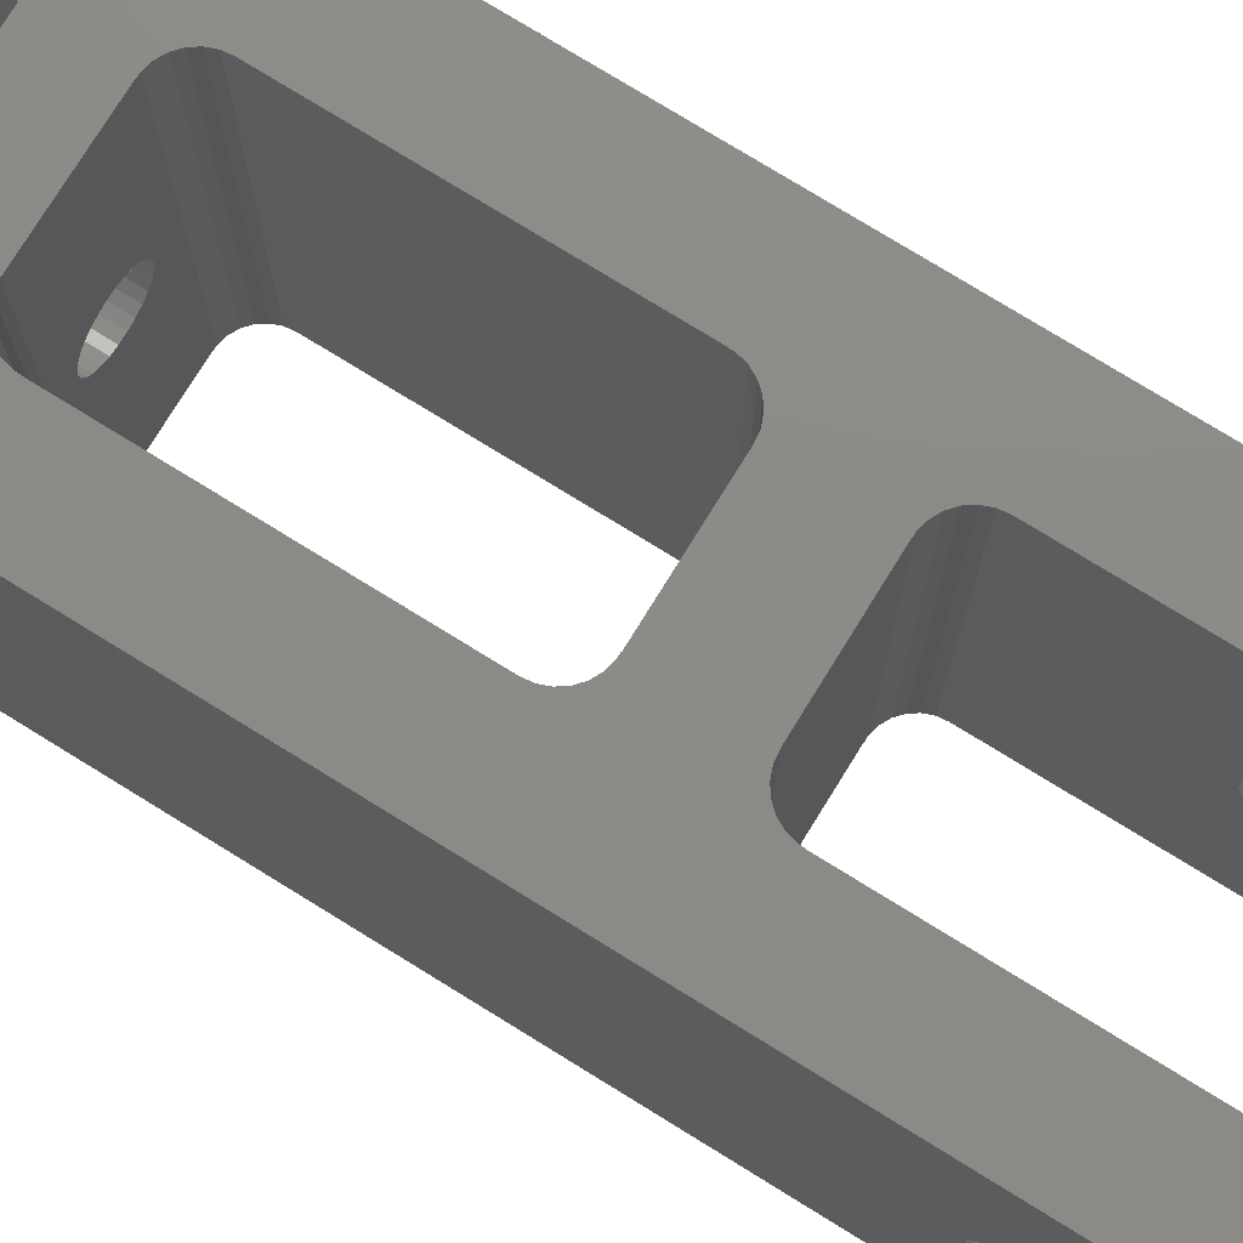
<metadata>
{"format":"stl","ext":"stl","renderer":"f3d","projection":"perspective","resolution":1024,"background":"white","views":[{"elev":76.4,"azim":121.7,"up":"+Z"}]}
</metadata>
<code>
# stl→obj: 434 verts, 884 faces
v -5 42.2 26
v -5.015 42.2 1.113e-15
v -5.015 42.2 26
v -5 42.2 1.11e-15
v -5.015 41.96 26
v -5 40.2 26
v -5.13 41.49 26
v -5.354 41.06 26
v -5.674 40.7 26
v -6.071 40.43 26
v -6.521 40.26 26
v -7 40.2 26
v -7 40.2 1.554e-15
v -6.521 40.26 1.448e-15
v -5.015 41.96 1.113e-15
v -5.674 40.7 1.26e-15
v -5.354 41.06 1.189e-15
v -6.071 40.43 1.348e-15
v -5.13 41.49 1.139e-15
v -13.8 40.2 26
v -13.8 40.21 3.064e-15
v -13.8 40.21 26
v -13.8 40.2 3.064e-15
v -15.74 41.72 26
v -15.8 42.2 3.508e-15
v -15.8 42.2 26
v -15.74 41.72 3.495e-15
v -14.04 40.21 3.118e-15
v -14.04 40.21 26
v -14.94 40.55 26
v -15.3 40.87 3.397e-15
v -15.3 40.87 26
v -14.94 40.55 3.316e-15
v -15.57 41.27 26
v -15.57 41.27 3.457e-15
v -14.51 40.33 26
v -14.51 40.33 3.222e-15
v -15.8 64.2 26
v -15.8 55.3 12.88
v -15.8 64.2 3.508e-15
v -15.8 55.27 13.36
v -15.8 55.13 13.83
v -15.8 54.88 14.25
v -15.8 54.55 14.61
v -15.8 54.14 14.88
v -15.8 53.68 15.04
v -15.8 53.2 15.1
v -15.8 52.72 15.04
v -15.8 52.26 14.88
v -15.8 51.13 13.36
v -15.8 51.1 12.88
v -15.8 51.27 13.83
v -15.8 51.52 14.25
v -15.8 51.85 14.61
v -15.8 55.21 12.4
v -15.8 55.02 11.95
v -15.8 54.73 11.56
v -15.8 54.35 11.25
v -15.8 53.92 11.03
v -15.8 53.44 10.91
v -15.8 52.96 10.91
v -15.8 52.48 11.03
v -15.8 52.05 11.25
v -15.8 51.67 11.56
v -15.8 51.19 12.4
v -15.8 51.38 11.95
v -5 64.2 1.11e-15
v -5 55.3 12.88
v -5 64.2 26
v -5 55.21 12.4
v -5 55.02 11.95
v -5 54.73 11.56
v -5 54.35 11.25
v -5 53.92 11.03
v -5 53.44 10.91
v -5 52.96 10.91
v -5 52.48 11.03
v -5 52.05 11.25
v -5 51.19 12.4
v -5 51.1 12.88
v -5 51.38 11.95
v -5 51.67 11.56
v -5 55.27 13.36
v -5 55.13 13.83
v -5 54.88 14.25
v -5 54.55 14.61
v -5 54.14 14.88
v -5 53.68 15.04
v -5 53.2 15.1
v -5 52.72 15.04
v -5 52.26 14.88
v -5 51.85 14.61
v -5 51.13 13.36
v -5 51.27 13.83
v -5 51.52 14.25
v -2 66.19 26
v -2 66.2 4.441e-16
v -2 66.2 26
v -2 66.19 4.441e-16
v 0 64.2 26
v 5.773e-15 64.2 26
v 0 64.2 0
v -0.05812 64.68 1.29e-17
v -0.05812 64.68 26
v -1.759 66.19 26
v -1.759 66.19 3.906e-16
v -0.503 65.53 26
v -0.8639 65.85 1.918e-16
v -0.8639 65.85 26
v -0.503 65.53 1.117e-16
v -0.2291 65.13 5.087e-17
v -0.2291 65.13 26
v -1.291 66.07 2.866e-16
v -1.291 66.07 26
v -20.79 64.2 26
v -20.8 64.2 4.619e-15
v -20.8 64.2 26
v -20.79 64.2 4.615e-15
v -18.8 66.2 26
v -19.28 66.14 4.281e-15
v -19.28 66.14 26
v -18.8 66.2 4.174e-15
v -20.79 64.44 26
v -20.79 64.44 4.615e-15
v -20.45 65.34 4.54e-15
v -20.13 65.7 26
v -20.13 65.7 4.469e-15
v -20.45 65.34 26
v -19.73 65.97 4.381e-15
v -19.73 65.97 26
v -20.67 64.91 4.59e-15
v -20.67 64.91 26
v -4.985 64.2 26
v -4.985 64.2 1.107e-15
v -3 66.2 26
v -3.479 66.14 7.724e-16
v -3.479 66.14 26
v -3 66.2 6.661e-16
v -4.985 64.44 26
v -4.985 64.44 1.107e-15
v -4.646 65.34 1.032e-15
v -4.326 65.7 26
v -4.326 65.7 9.606e-16
v -4.646 65.34 26
v -3.929 65.97 8.725e-16
v -3.929 65.97 26
v -4.87 64.91 1.081e-15
v -4.87 64.91 26
v -17.8 66.19 26
v -17.8 66.2 3.952e-15
v -17.8 66.2 26
v -17.8 66.19 3.952e-15
v -15.86 64.68 3.521e-15
v -15.86 64.68 26
v -17.56 66.19 26
v -17.56 66.19 3.899e-15
v -16.3 65.53 26
v -16.66 65.85 3.7e-15
v -16.66 65.85 26
v -16.3 65.53 3.62e-15
v -16.03 65.13 3.559e-15
v -16.03 65.13 26
v -17.09 66.07 3.795e-15
v -17.09 66.07 26
v 5.773e-15 4 26
v 0 4 26
v 0 4 0
v -4 0 22
v -3.983e-16 4 8.845e-32
v -4 0 4
v -20.8 4 26
v -16.8 0 4
v -16.8 0 22
v -20.8 4 7.629e-07
v -20.8 4 4.619e-15
v -14 4 26
v -6.8 4 26
v -5 17.2 26
v -5.015 17.2 1.113e-15
v -5.015 17.2 26
v -5 17.2 1.11e-15
v -5.015 16.96 26
v -5 15.2 26
v -5.13 16.49 26
v -5.354 16.06 26
v -5.674 15.7 26
v -6.071 15.43 26
v -6.521 15.26 26
v -7 15.2 26
v -7 15.2 1.554e-15
v -6.521 15.26 1.448e-15
v -5.015 16.96 1.113e-15
v -5.674 15.7 1.26e-15
v -5.354 16.06 1.189e-15
v -6.071 15.43 1.348e-15
v -5.13 16.49 1.139e-15
v -13.8 15.2 26
v -13.8 15.21 3.064e-15
v -13.8 15.21 26
v -13.8 15.2 3.064e-15
v -15.74 16.72 26
v -15.8 17.2 3.508e-15
v -15.8 17.2 26
v -15.74 16.72 3.495e-15
v -14.04 15.21 3.118e-15
v -14.04 15.21 26
v -14.94 15.55 26
v -15.3 15.87 3.397e-15
v -15.3 15.87 26
v -14.94 15.55 3.316e-15
v -15.57 16.27 26
v -15.57 16.27 3.457e-15
v -14.51 15.33 26
v -14.51 15.33 3.222e-15
v -7 35.19 1.554e-15
v -7 35.2 26
v -7 35.2 1.554e-15
v -7 35.19 26
v -5 35.2 26
v -5.058 33.68 26
v -5 33.2 26
v -5.229 34.13 26
v -5.503 34.53 26
v -5.864 34.85 26
v -6.291 35.07 26
v -6.759 35.19 26
v -5 33.2 1.11e-15
v -5.058 33.68 1.123e-15
v -6.759 35.19 1.501e-15
v -5.864 34.85 1.302e-15
v -5.503 34.53 1.222e-15
v -5.229 34.13 1.161e-15
v -6.291 35.07 1.397e-15
v -15.8 33.2 3.508e-15
v -15.79 33.2 26
v -15.8 33.2 26
v -15.79 33.2 3.505e-15
v -14.28 35.14 3.17e-15
v -13.8 35.2 26
v -14.28 35.14 26
v -13.8 35.2 3.064e-15
v -15.79 33.44 3.505e-15
v -15.79 33.44 26
v -15.45 34.34 26
v -15.13 34.7 3.359e-15
v -15.13 34.7 26
v -15.45 34.34 3.43e-15
v -14.73 34.97 3.271e-15
v -14.73 34.97 26
v -15.67 33.91 26
v -15.67 33.91 3.479e-15
v -10.4 15.2 15.1
v -9.916 15.2 15.04
v -9.458 15.2 14.88
v -9.05 15.2 14.61
v -8.716 15.2 14.25
v -8.472 15.2 13.83
v -8.332 15.2 13.36
v -8.304 15.2 12.88
v -10.16 15.2 10.91
v -10.64 15.2 10.91
v -9.682 15.2 11.03
v -9.246 15.2 11.25
v -8.873 15.2 11.56
v -8.581 15.2 11.95
v -8.388 15.2 12.4
v -10.88 15.2 15.04
v -11.34 15.2 14.88
v -11.75 15.2 14.61
v -12.08 15.2 14.25
v -12.33 15.2 13.83
v -12.47 15.2 13.36
v -12.5 15.2 12.88
v -12.41 15.2 12.4
v -12.22 15.2 11.95
v -11.93 15.2 11.56
v -11.55 15.2 11.25
v -11.12 15.2 11.03
v -20.8 55.3 12.88
v -20.8 55.21 12.4
v -20.8 55.02 11.95
v -20.8 54.73 11.56
v -20.8 54.35 11.25
v -20.8 53.92 11.03
v -20.8 53.44 10.91
v -20.8 52.96 10.91
v -20.8 52.48 11.03
v -20.8 52.05 11.25
v -20.8 51.19 12.4
v -20.8 51.1 12.88
v -20.8 51.38 11.95
v -20.8 51.67 11.56
v -20.8 55.27 13.36
v -20.8 55.13 13.83
v -20.8 54.88 14.25
v -20.8 54.55 14.61
v -20.8 54.14 14.88
v -20.8 53.68 15.04
v -20.8 53.2 15.1
v -20.8 52.72 15.04
v -20.8 52.26 14.88
v -20.8 51.85 14.61
v -20.8 51.13 13.36
v -20.8 51.27 13.83
v -20.8 51.52 14.25
v -6.8 11.2 26
v -14 11.2 26
v 2.859e-15 55.3 12.88
v 2.968e-15 55.27 13.36
v 3.071e-15 55.13 13.83
v 3.165e-15 54.88 14.25
v 3.244e-15 54.55 14.61
v 3.303e-15 54.14 14.88
v 3.34e-15 53.68 15.04
v 3.353e-15 53.2 15.1
v 3.34e-15 52.72 15.04
v 3.303e-15 52.26 14.88
v 2.968e-15 51.13 13.36
v 2.859e-15 51.1 12.88
v 3.071e-15 51.27 13.83
v 3.165e-15 51.52 14.25
v 3.244e-15 51.85 14.61
v 2.753e-15 55.21 12.4
v 2.653e-15 55.02 11.95
v 2.567e-15 54.73 11.56
v 2.497e-15 54.35 11.25
v 2.448e-15 53.92 11.03
v 2.423e-15 53.44 10.91
v 2.423e-15 52.96 10.91
v 2.448e-15 52.48 11.03
v 2.497e-15 52.05 11.25
v 2.567e-15 51.67 11.56
v 2.753e-15 51.19 12.4
v 2.653e-15 51.38 11.95
v -10.4 0 15.1
v -10.88 0 15.04
v -11.34 0 14.88
v -11.75 0 14.61
v -12.08 0 14.25
v -12.33 0 13.83
v -12.47 0 13.36
v -12.5 0 12.88
v -12.41 0 12.4
v -10.64 0 10.91
v -10.16 0 10.91
v -11.12 0 11.03
v -11.55 0 11.25
v -11.93 0 11.56
v -12.22 0 11.95
v -9.916 0 15.04
v -9.458 0 14.88
v -9.05 0 14.61
v -8.716 0 14.25
v -8.472 0 13.83
v -8.332 0 13.36
v -8.304 0 12.88
v -8.388 0 12.4
v -8.581 0 11.95
v -9.682 0 11.03
v -9.246 0 11.25
v -8.873 0 11.56
v -12.47 11.2 13.36
v -12.5 11.2 12.88
v -12.5 4 12.88
v -12.47 4 13.36
v -8.472 11.2 13.83
v -8.716 11.2 14.25
v -8.606 4 14.06
v -8.472 4 13.83
v -8.716 4 14.25
v -10.4 11.2 15.1
v -9.916 11.2 15.04
v -9.916 4 15.04
v -10.4 4 15.1
v -8.388 11.2 12.4
v -8.304 11.2 12.88
v -8.304 4 12.88
v -8.388 4 12.4
v -8.873 11.2 11.56
v -9.246 11.2 11.25
v -9.246 4 11.25
v -8.873 4 11.56
v -10.16 11.2 10.91
v -10.64 11.2 10.91
v -10.64 4 10.91
v -10.16 4 10.91
v -8.581 11.2 11.95
v -8.581 4 11.95
v -10.88 11.2 15.04
v -10.88 4 15.04
v -12.33 11.2 13.83
v -12.33 4 13.83
v -11.12 11.2 11.03
v -11.12 4 11.03
v -9.682 11.2 11.03
v -9.682 4 11.03
v -12.08 11.2 14.25
v -12.19 4 14.06
v -12.08 4 14.25
v -11.75 11.2 14.61
v -11.34 11.2 14.88
v -11.34 4 14.88
v -11.75 4 14.61
v -12.22 11.2 11.95
v -11.93 11.2 11.56
v -11.93 4 11.56
v -12.22 4 11.95
v -12.41 11.2 12.4
v -12.41 4 12.4
v -11.55 11.2 11.25
v -11.55 4 11.25
v -9.05 11.2 14.61
v -9.05 4 14.61
v -8.332 11.2 13.36
v -8.332 4 13.36
v -9.458 11.2 14.88
v -9.458 4 14.88
v -10.4 11.2 7.87
v -6.823 4 9.935
v -6.823 11.2 9.935
v -10.4 4 7.87
v -6.823 11.2 12
v -6.823 4 12
v -14 11.2 12
v -13.98 11.2 12
v -13.98 11.2 9.935
v -6.8 11.2 12
v -6.823 4 14.06
v -13.98 4 14.06
v -13.98 4 9.935
v -10.4 4 16.13
v -13.98 4 12
v -14 4 12
v -6.8 4 12
f 1 2 3
f 2 1 4
f 5 1 3
f 1 5 6
f 7 6 5
f 8 6 7
f 9 6 8
f 10 6 9
f 11 6 10
f 6 11 12
f 11 13 12
f 13 11 14
f 15 3 2
f 3 15 5
f 16 8 17
f 8 16 9
f 10 14 11
f 14 10 18
f 17 7 19
f 7 17 8
f 9 18 10
f 18 9 16
f 19 5 15
f 5 19 7
f 20 21 22
f 21 20 23
f 24 25 26
f 25 24 27
f 22 28 29
f 28 22 21
f 30 31 32
f 31 30 33
f 34 27 24
f 27 34 35
f 36 33 30
f 33 36 37
f 32 35 34
f 35 32 31
f 29 37 36
f 37 29 28
f 38 39 40
f 38 41 39
f 38 42 41
f 38 43 42
f 38 44 43
f 38 45 44
f 38 46 45
f 38 47 46
f 26 47 38
f 47 26 48
f 48 26 49
f 50 26 51
f 52 26 50
f 53 26 52
f 54 26 53
f 49 26 54
f 55 40 39
f 56 40 55
f 57 40 56
f 58 40 57
f 59 40 58
f 60 40 59
f 61 40 60
f 25 61 62
f 25 62 63
f 25 63 64
f 25 51 26
f 51 25 65
f 61 25 40
f 66 25 64
f 65 25 66
f 67 68 69
f 67 70 68
f 67 71 70
f 67 72 71
f 67 73 72
f 67 74 73
f 67 75 74
f 67 76 75
f 4 76 67
f 76 4 77
f 77 4 78
f 79 4 80
f 81 4 79
f 82 4 81
f 78 4 82
f 83 69 68
f 84 69 83
f 85 69 84
f 86 69 85
f 87 69 86
f 88 69 87
f 89 69 88
f 1 89 90
f 1 90 91
f 1 91 92
f 1 80 4
f 80 1 93
f 93 1 94
f 89 1 69
f 95 1 92
f 94 1 95
f 12 23 20
f 23 12 13
f 12 20 6
f 96 97 98
f 97 96 99
f 100 101 102
f 100 103 104
f 103 100 102
f 105 99 96
f 99 105 106
f 107 108 109
f 108 107 110
f 104 111 112
f 111 104 103
f 109 113 114
f 113 109 108
f 112 110 107
f 110 112 111
f 114 106 105
f 106 114 113
f 115 116 117
f 116 115 118
f 119 120 121
f 120 119 122
f 118 123 124
f 123 118 115
f 125 126 127
f 126 125 128
f 121 129 130
f 129 121 120
f 131 128 125
f 128 131 132
f 130 127 126
f 127 130 129
f 124 132 131
f 132 124 123
f 133 67 69
f 67 133 134
f 135 136 137
f 136 135 138
f 134 139 140
f 139 134 133
f 141 142 143
f 142 141 144
f 137 145 146
f 145 137 136
f 147 144 141
f 144 147 148
f 146 143 142
f 143 146 145
f 140 148 147
f 148 140 139
f 149 150 151
f 150 149 152
f 38 153 154
f 153 38 40
f 155 152 149
f 152 155 156
f 157 158 159
f 158 157 160
f 154 161 162
f 161 154 153
f 159 163 164
f 163 159 158
f 162 160 157
f 160 162 161
f 164 156 155
f 156 164 163
f 165 166 167
f 168 169 166
f 169 168 170
f 166 169 167
f 171 172 173
f 172 171 174
f 175 172 174
f 172 175 170
f 170 175 169
f 173 176 171
f 176 173 177
f 168 177 173
f 177 168 166
f 178 179 180
f 179 178 181
f 182 178 180
f 178 182 183
f 184 183 182
f 185 183 184
f 186 183 185
f 187 183 186
f 188 183 187
f 183 188 189
f 188 190 189
f 190 188 191
f 192 180 179
f 180 192 182
f 193 185 194
f 185 193 186
f 187 191 188
f 191 187 195
f 194 184 196
f 184 194 185
f 186 195 187
f 195 186 193
f 196 182 192
f 182 196 184
f 197 198 199
f 198 197 200
f 201 202 203
f 202 201 204
f 199 205 206
f 205 199 198
f 207 208 209
f 208 207 210
f 211 204 201
f 204 211 212
f 213 210 207
f 210 213 214
f 209 212 211
f 212 209 208
f 206 214 213
f 214 206 205
f 215 216 217
f 216 215 218
f 219 220 221
f 219 222 220
f 219 223 222
f 219 224 223
f 219 225 224
f 219 226 225
f 216 226 219
f 226 216 218
f 227 220 228
f 220 227 221
f 215 226 218
f 226 215 229
f 230 223 224
f 223 230 231
f 228 222 232
f 222 228 220
f 233 224 225
f 224 233 230
f 232 223 231
f 223 232 222
f 229 225 226
f 225 229 233
f 234 235 236
f 235 234 237
f 238 239 240
f 239 238 241
f 235 242 243
f 242 235 237
f 244 245 246
f 245 244 247
f 248 240 249
f 240 248 238
f 250 247 244
f 247 250 251
f 245 249 246
f 249 245 248
f 243 251 250
f 251 243 242
f 203 234 236
f 234 203 202
f 181 221 227
f 221 181 178
f 189 252 197
f 189 253 252
f 189 254 253
f 189 255 254
f 189 256 255
f 189 257 256
f 189 258 257
f 189 259 258
f 260 200 261
f 190 260 262
f 190 262 263
f 190 263 264
f 190 264 265
f 260 190 200
f 266 190 265
f 259 190 266
f 190 259 189
f 267 197 252
f 268 197 267
f 269 197 268
f 270 197 269
f 271 197 270
f 272 197 271
f 273 197 272
f 273 200 197
f 274 200 273
f 275 200 274
f 276 200 275
f 277 200 276
f 278 200 277
f 200 278 261
f 189 197 183
f 241 216 239
f 216 241 217
f 239 216 219
f 131 118 124
f 237 234 242
f 227 15 4
f 228 15 227
f 228 19 15
f 232 19 228
f 232 17 19
f 231 17 232
f 231 16 17
f 230 16 231
f 230 18 16
f 233 18 230
f 233 14 18
f 229 14 233
f 217 229 215
f 13 229 217
f 229 13 14
f 241 13 217
f 241 23 13
f 28 23 241
f 23 28 21
f 238 28 241
f 238 37 28
f 248 37 238
f 248 33 37
f 245 33 248
f 245 31 33
f 247 31 245
f 247 35 31
f 251 35 247
f 251 27 35
f 242 27 251
f 25 242 234
f 242 25 27
f 194 167 169
f 167 227 102
f 4 102 227
f 134 102 4
f 99 102 134
f 102 99 103
f 111 99 110
f 110 99 108
f 99 138 97
f 108 99 113
f 113 99 106
f 99 134 138
f 138 134 136
f 136 134 145
f 145 134 143
f 143 134 141
f 167 181 227
f 167 192 181
f 167 196 192
f 167 194 196
f 169 193 194
f 169 195 193
f 169 191 195
f 169 190 191
f 169 200 190
f 200 205 198
f 175 200 169
f 200 175 205
f 205 175 214
f 175 234 202
f 116 234 175
f 25 118 40
f 152 40 118
f 40 152 153
f 153 152 161
f 161 152 160
f 160 152 158
f 158 152 163
f 152 122 150
f 163 152 156
f 152 118 122
f 122 118 120
f 120 118 129
f 129 118 127
f 127 118 125
f 125 118 131
f 214 175 210
f 175 208 210
f 175 212 208
f 175 204 212
f 175 202 204
f 234 116 25
f 25 116 118
f 147 134 140
f 103 99 111
f 141 134 147
f 134 4 67
f 181 192 179
f 4 15 2
f 116 279 117
f 116 280 279
f 116 281 280
f 116 282 281
f 116 283 282
f 116 284 283
f 116 285 284
f 116 286 285
f 116 287 286
f 116 288 287
f 175 288 116
f 289 175 290
f 291 175 289
f 292 175 291
f 288 175 292
f 293 117 279
f 294 117 293
f 295 117 294
f 296 117 295
f 297 117 296
f 298 117 297
f 299 117 298
f 300 117 299
f 301 117 300
f 171 301 302
f 171 290 175
f 290 171 303
f 303 171 304
f 304 171 305
f 305 171 302
f 301 171 117
f 174 171 175
f 151 119 149
f 98 135 96
f 1 101 100
f 101 219 165
f 96 100 104
f 96 104 112
f 96 112 107
f 96 107 109
f 96 109 114
f 96 114 105
f 100 96 133
f 133 96 135
f 133 135 137
f 133 137 146
f 133 146 142
f 133 142 144
f 133 144 148
f 133 148 139
f 100 133 1
f 1 133 69
f 101 1 6
f 101 6 219
f 221 165 219
f 178 165 221
f 183 165 178
f 165 183 166
f 306 166 183
f 166 306 177
f 115 26 38
f 117 26 115
f 206 197 199
f 197 206 307
f 213 307 206
f 207 307 213
f 209 307 207
f 307 209 171
f 171 209 211
f 171 211 201
f 149 38 154
f 149 154 162
f 149 162 157
f 149 157 159
f 149 159 164
f 149 164 155
f 38 149 115
f 115 149 119
f 115 119 121
f 115 121 130
f 115 130 126
f 115 126 128
f 115 128 132
f 115 132 123
f 26 117 236
f 171 236 117
f 307 171 176
f 203 171 201
f 236 171 203
f 29 20 22
f 20 29 239
f 29 240 239
f 36 240 29
f 36 249 240
f 30 249 36
f 30 246 249
f 32 246 30
f 32 244 246
f 34 244 32
f 34 250 244
f 24 250 34
f 24 243 250
f 26 243 24
f 236 243 26
f 243 236 235
f 197 306 183
f 306 197 307
f 20 219 6
f 219 20 239
f 98 138 135
f 138 98 97
f 151 122 119
f 122 151 150
f 101 308 102
f 101 309 308
f 101 310 309
f 101 311 310
f 101 312 311
f 101 313 312
f 101 314 313
f 101 315 314
f 101 316 315
f 101 317 316
f 165 317 101
f 318 165 319
f 320 165 318
f 321 165 320
f 322 165 321
f 317 165 322
f 323 102 308
f 324 102 323
f 325 102 324
f 326 102 325
f 327 102 326
f 328 102 327
f 329 102 328
f 330 102 329
f 331 102 330
f 167 331 332
f 167 319 165
f 319 167 333
f 333 167 334
f 334 167 332
f 331 167 102
f 173 335 168
f 173 336 335
f 173 337 336
f 173 338 337
f 173 339 338
f 173 340 339
f 173 341 340
f 173 342 341
f 172 342 173
f 342 172 343
f 344 172 345
f 346 172 344
f 347 172 346
f 348 172 347
f 349 172 348
f 343 172 349
f 350 168 335
f 351 168 350
f 352 168 351
f 353 168 352
f 354 168 353
f 355 168 354
f 356 168 355
f 170 356 357
f 170 357 358
f 170 345 172
f 345 170 359
f 359 170 360
f 356 170 168
f 361 170 358
f 360 170 361
f 89 314 315
f 314 89 88
f 299 46 47
f 46 299 298
f 75 329 328
f 329 75 76
f 285 61 60
f 61 285 286
f 70 308 68
f 308 70 323
f 280 39 279
f 39 280 55
f 319 93 318
f 93 319 80
f 51 303 50
f 303 51 290
f 332 81 334
f 81 332 82
f 64 291 66
f 291 64 292
f 85 312 86
f 312 85 311
f 295 44 296
f 44 295 43
f 72 326 325
f 326 72 73
f 282 58 57
f 58 282 283
f 73 327 326
f 327 73 74
f 283 59 58
f 59 283 284
f 71 323 70
f 323 71 324
f 281 55 280
f 55 281 56
f 321 92 322
f 92 321 95
f 53 302 54
f 302 53 305
f 318 94 320
f 94 318 93
f 50 304 52
f 304 50 303
f 87 312 313
f 312 87 86
f 297 44 45
f 44 297 296
f 88 313 314
f 313 88 87
f 298 45 46
f 45 298 297
f 83 310 84
f 310 83 309
f 293 42 294
f 42 293 41
f 68 309 83
f 309 68 308
f 279 41 293
f 41 279 39
f 84 311 85
f 311 84 310
f 294 43 295
f 43 294 42
f 74 328 327
f 328 74 75
f 284 60 59
f 60 284 285
f 72 324 71
f 324 72 325
f 282 56 281
f 56 282 57
f 90 315 316
f 315 90 89
f 300 47 48
f 47 300 299
f 320 95 321
f 95 320 94
f 52 305 53
f 305 52 304
f 334 79 333
f 79 334 81
f 66 289 65
f 289 66 291
f 78 332 331
f 332 78 82
f 288 64 63
f 64 288 292
f 76 330 329
f 330 76 77
f 286 62 61
f 62 286 287
f 91 316 317
f 316 91 90
f 301 48 49
f 48 301 300
f 92 317 322
f 317 92 91
f 302 49 54
f 49 302 301
f 333 80 319
f 80 333 79
f 65 290 51
f 290 65 289
f 77 331 330
f 331 77 78
f 287 63 62
f 63 287 288
f 362 273 272
f 273 362 363
f 341 364 365
f 364 341 342
f 366 256 257
f 256 366 367
f 354 368 369
f 353 368 354
f 368 353 370
f 371 253 372
f 253 371 252
f 335 373 350
f 373 335 374
f 375 259 266
f 259 375 376
f 357 377 378
f 377 357 356
f 263 379 264
f 379 263 380
f 381 361 382
f 361 381 360
f 261 383 260
f 383 261 384
f 385 345 386
f 345 385 344
f 379 265 264
f 265 379 387
f 361 388 382
f 388 361 358
f 389 252 371
f 252 389 267
f 336 374 335
f 374 336 390
f 391 272 271
f 272 391 362
f 340 365 392
f 365 340 341
f 278 384 261
f 384 278 393
f 394 344 385
f 344 394 346
f 387 266 265
f 266 387 375
f 358 378 388
f 378 358 357
f 260 395 262
f 395 260 383
f 386 359 396
f 359 386 345
f 397 271 270
f 271 397 391
f 339 398 399
f 340 398 339
f 398 340 392
f 400 268 401
f 268 400 269
f 338 402 337
f 402 338 403
f 404 276 275
f 276 404 405
f 349 406 407
f 406 349 348
f 363 274 273
f 274 363 408
f 342 409 364
f 409 342 343
f 277 393 278
f 393 277 410
f 411 346 394
f 346 411 347
f 367 255 256
f 255 367 412
f 353 413 370
f 413 353 352
f 376 258 259
f 258 376 414
f 356 415 377
f 415 356 355
f 414 257 258
f 257 414 366
f 355 369 415
f 369 355 354
f 262 380 263
f 380 262 395
f 396 360 381
f 360 396 359
f 400 270 269
f 270 400 397
f 338 399 403
f 399 338 339
f 401 267 389
f 267 401 268
f 337 390 336
f 390 337 402
f 408 275 274
f 275 408 404
f 343 407 409
f 407 343 349
f 276 410 277
f 410 276 405
f 406 347 411
f 347 406 348
f 416 255 412
f 255 416 254
f 351 413 352
f 413 351 417
f 372 254 416
f 254 372 253
f 350 417 351
f 417 350 373
f 418 419 420
f 419 418 421
f 419 422 420
f 422 419 423
f 387 422 375
f 379 422 387
f 420 379 380
f 420 380 395
f 384 418 383
f 379 420 422
f 383 418 395
f 395 418 420
f 307 371 306
f 307 389 371
f 307 401 389
f 307 400 401
f 307 397 400
f 424 397 307
f 397 424 391
f 391 424 362
f 425 362 424
f 362 425 363
f 363 425 408
f 425 404 408
f 425 405 404
f 426 405 425
f 405 426 410
f 393 418 384
f 418 393 426
f 410 426 393
f 372 306 371
f 416 306 372
f 412 306 416
f 367 306 412
f 427 367 366
f 427 366 414
f 422 414 376
f 422 376 375
f 414 422 427
f 367 427 306
f 428 369 368
f 428 415 369
f 428 377 415
f 423 377 428
f 377 423 378
f 423 388 378
f 423 382 388
f 419 382 423
f 382 419 381
f 386 419 385
f 396 419 386
f 381 419 396
f 392 429 398
f 365 429 392
f 364 429 365
f 409 429 364
f 430 409 407
f 430 407 406
f 430 385 419
f 409 430 429
f 411 430 406
f 394 430 411
f 385 430 394
f 431 373 374
f 431 417 373
f 431 413 417
f 428 413 431
f 413 428 370
f 370 428 368
f 390 431 374
f 402 431 390
f 403 431 402
f 429 403 399
f 403 429 431
f 429 399 398
f 430 419 421
f 432 426 425
f 432 430 426
f 430 432 429
f 426 421 418
f 421 426 430
f 424 432 425
f 432 424 433
f 422 434 427
f 434 422 423
f 176 424 307
f 424 176 433
f 434 306 427
f 306 434 177
f 177 431 176
f 177 428 431
f 434 428 177
f 428 434 423
f 429 176 431
f 433 429 432
f 429 433 176

</code>
